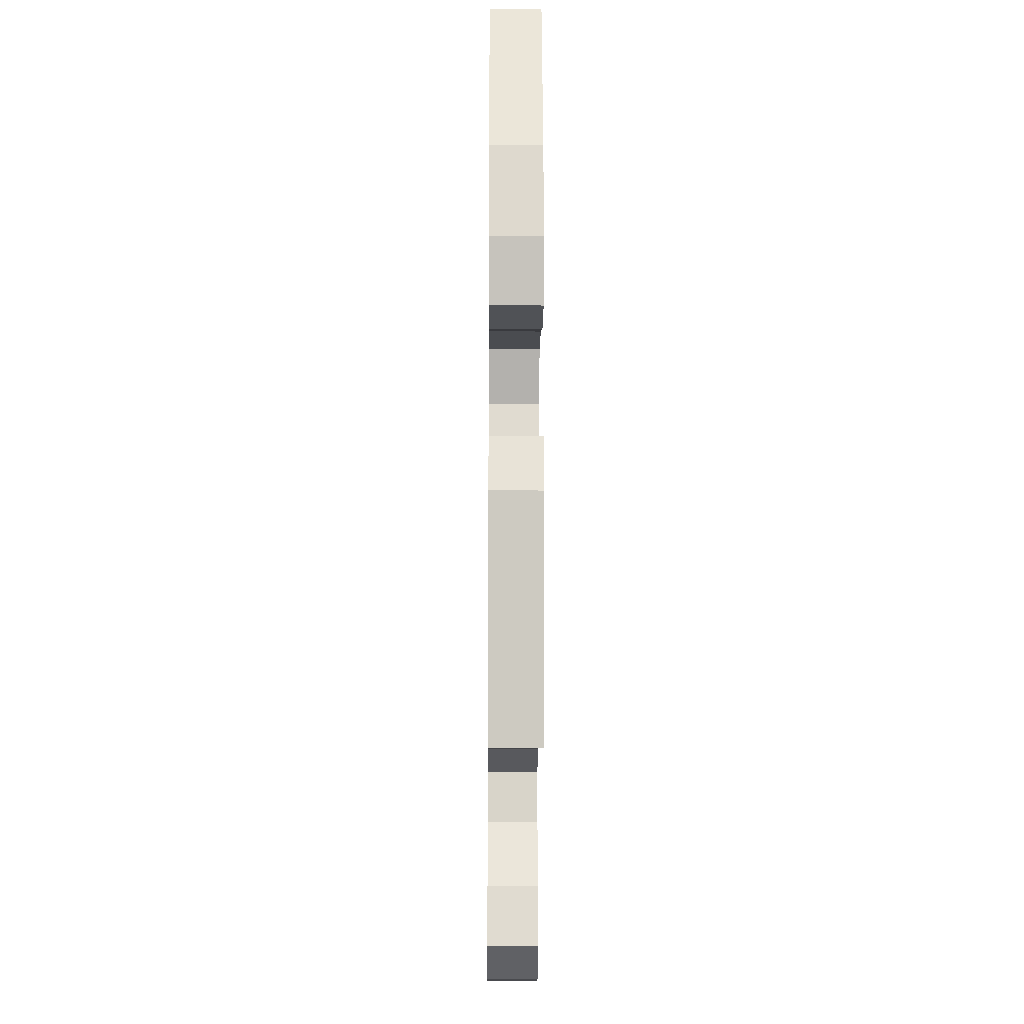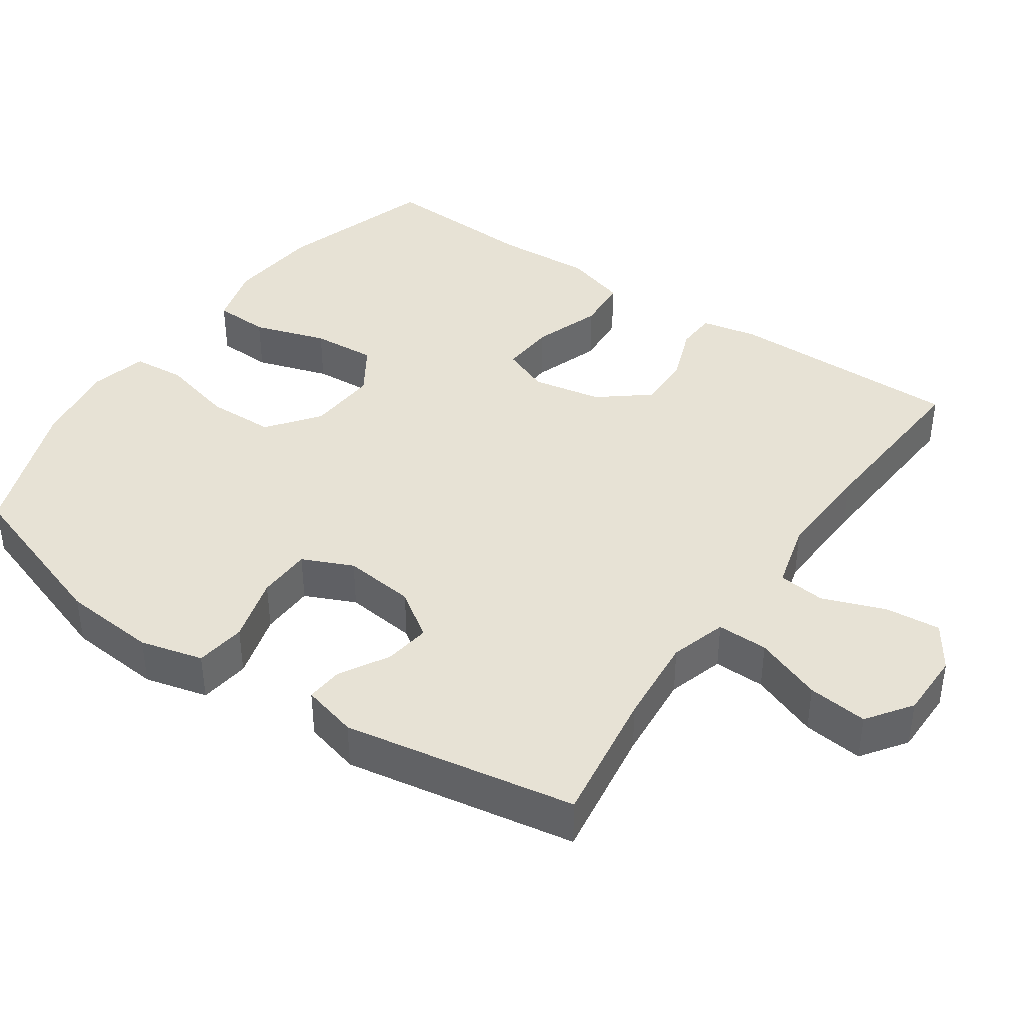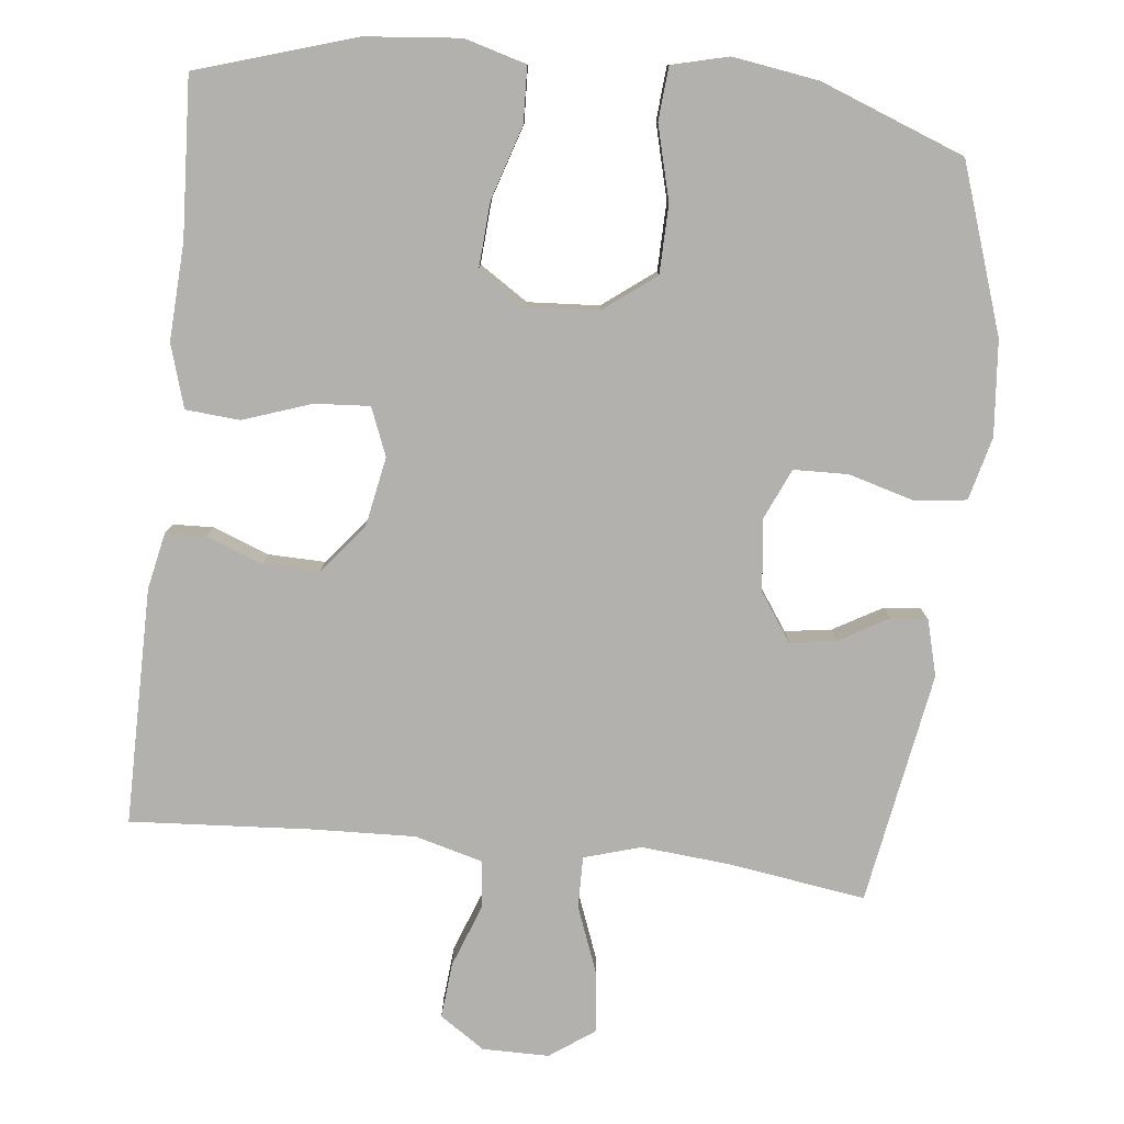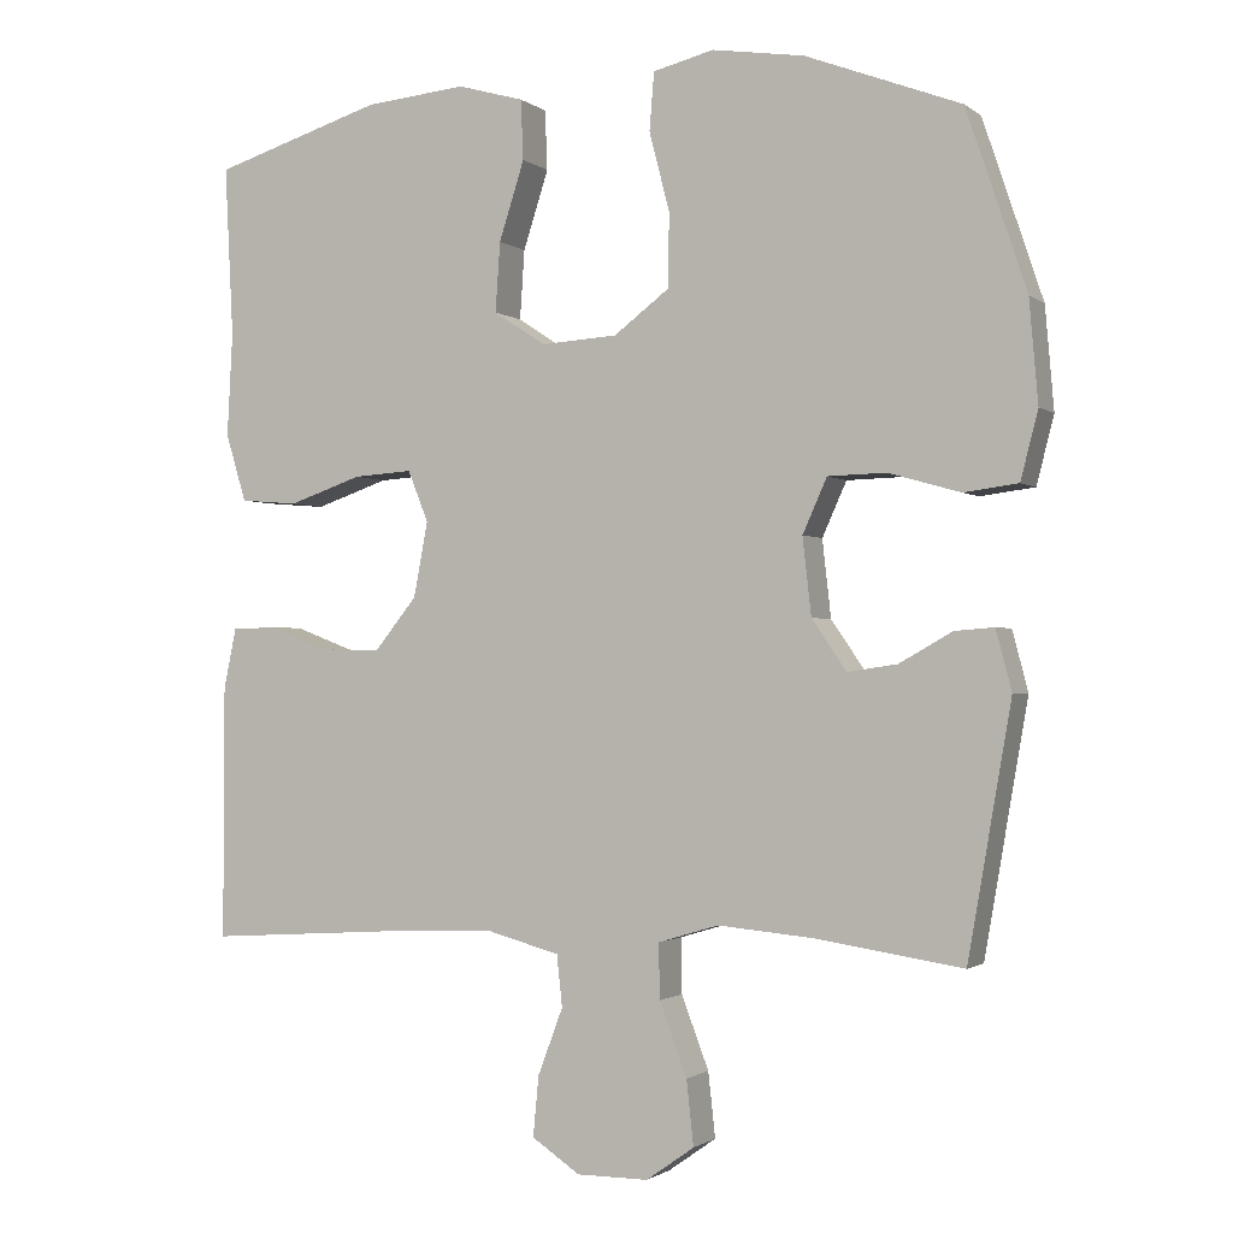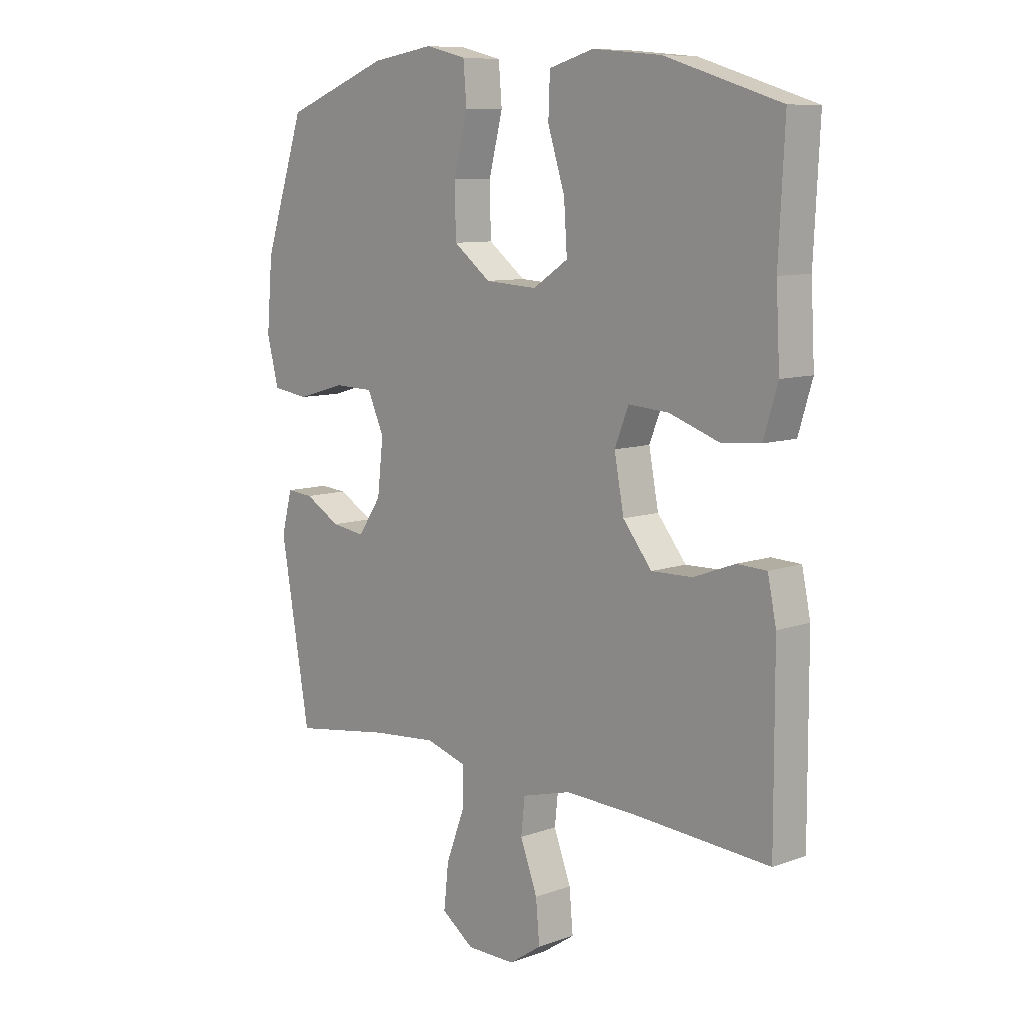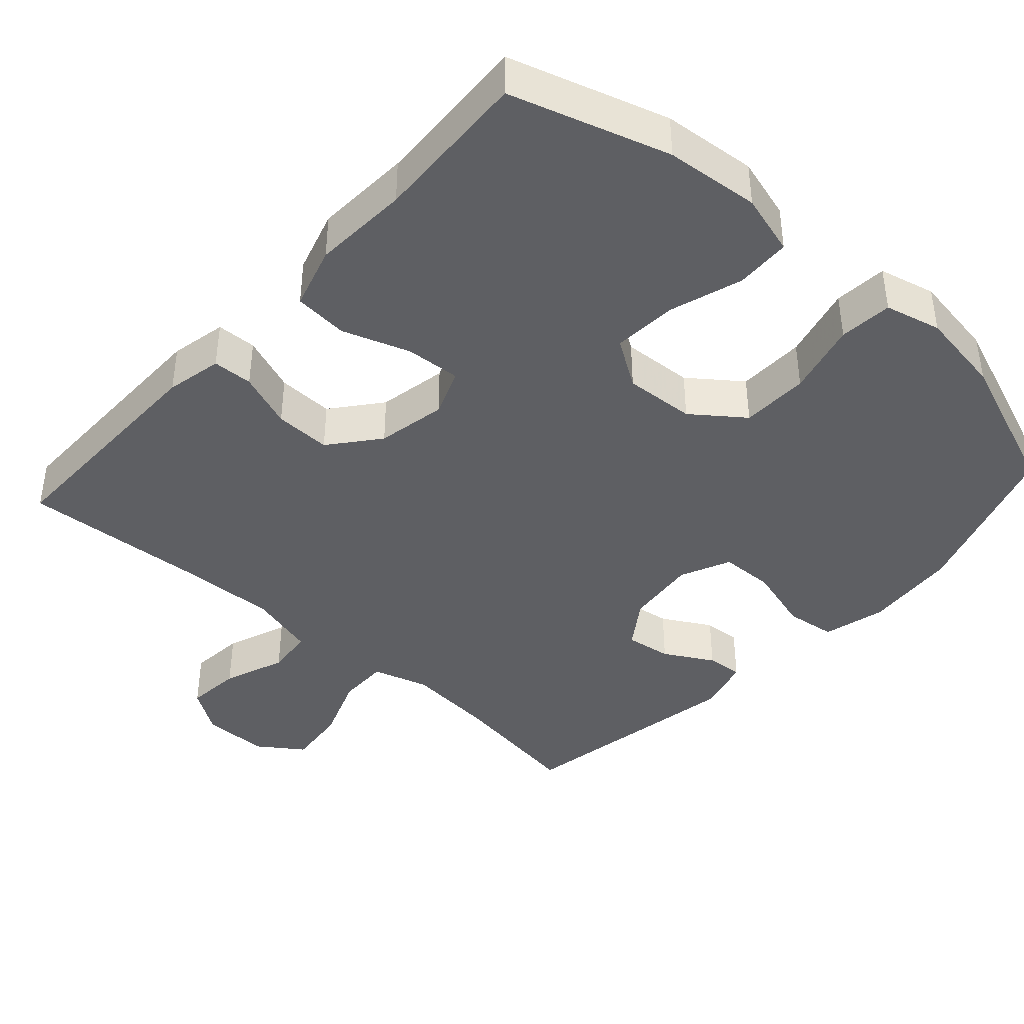
<metadata>
{"format":"obj","ext":"obj","renderer":"f3d","projection":"perspective","resolution":1024,"background":"white","views":[{"elev":-13.4,"azim":89.4,"up":"+Z"},{"elev":40.3,"azim":124.7,"up":"+Y"},{"elev":-79.3,"azim":-6.2,"up":"+Y"},{"elev":-1.4,"azim":23.9,"up":"+Z"},{"elev":9.2,"azim":-133.2,"up":"+Z"},{"elev":-41.1,"azim":-42.1,"up":"+Y"}]}
</metadata>
<code>
v -0.5 0.07 0.5
v -0.284 0.07 0.567
v -0.155 0.07 0.579
v -0.071 0.07 0.555
v -0.068 0.07 0.479
v -0.1 0.07 0.379
v -0.106 0.07 0.291
v -0.04 0.07 0.248
v 0.057 0.07 0.254
v 0.127 0.07 0.307
v 0.129 0.07 0.4
v 0.103 0.07 0.501
v 0.109 0.07 0.574
v 0.186 0.07 0.593
v 0.303 0.07 0.575
v 0.5 0.07 0.5
v 0.576 0.07 0.273
v 0.587 0.07 0.144
v 0.565 0.07 0.058
v 0.496 0.07 0.049
v 0.405 0.07 0.075
v 0.331 0.07 0.073
v 0.3 0.07 0.004
v 0.311 0.07 -0.094
v 0.355 0.07 -0.158
v 0.418 0.07 -0.149
v 0.485 0.07 -0.111
v 0.535 0.07 -0.107
v 0.555 0.07 -0.183
v 0.5 0.07 -0.5
v 0.314 0.07 -0.472
v 0.192 0.07 -0.461
v 0.115 0.07 -0.484
v 0.116 0.07 -0.554
v 0.151 0.07 -0.646
v 0.16 0.07 -0.728
v 0.099 0.07 -0.771
v 0.008 0.07 -0.771
v -0.053 0.07 -0.73
v -0.046 0.07 -0.654
v -0.014 0.07 -0.569
v -0.021 0.07 -0.504
v -0.113 0.07 -0.479
v -0.251 0.07 -0.484
v -0.5 0.07 -0.5
v -0.499 0.07 -0.178
v -0.483 0.07 -0.101
v -0.428 0.07 -0.099
v -0.351 0.07 -0.128
v -0.274 0.07 -0.13
v -0.22 0.07 -0.063
v -0.202 0.07 0.032
v -0.228 0.07 0.097
v -0.303 0.07 0.092
v -0.396 0.07 0.06
v -0.47 0.07 0.066
v -0.496 0.07 0.152
v -0.489 0.07 0.284
v -0.5 0 0.5
v -0.284 0 0.567
v -0.155 0 0.579
v -0.071 0 0.555
v -0.068 0 0.479
v -0.1 0 0.379
v -0.106 0 0.291
v -0.04 0 0.248
v 0.057 0 0.254
v 0.127 0 0.307
v 0.129 0 0.4
v 0.103 0 0.501
v 0.109 0 0.574
v 0.186 0 0.593
v 0.303 0 0.575
v 0.5 0 0.5
v 0.576 0 0.273
v 0.587 0 0.144
v 0.565 0 0.058
v 0.496 0 0.049
v 0.405 0 0.075
v 0.331 0 0.073
v 0.3 0 0.004
v 0.311 0 -0.094
v 0.355 0 -0.158
v 0.418 0 -0.149
v 0.485 0 -0.111
v 0.535 0 -0.107
v 0.555 0 -0.183
v 0.5 0 -0.5
v 0.314 0 -0.472
v 0.192 0 -0.461
v 0.115 0 -0.484
v 0.116 0 -0.554
v 0.151 0 -0.646
v 0.16 0 -0.728
v 0.099 0 -0.771
v 0.008 0 -0.771
v -0.053 0 -0.73
v -0.046 0 -0.654
v -0.014 0 -0.569
v -0.021 0 -0.504
v -0.113 0 -0.479
v -0.251 0 -0.484
v -0.5 0 -0.5
v -0.499 0 -0.178
v -0.483 0 -0.101
v -0.428 0 -0.099
v -0.351 0 -0.128
v -0.274 0 -0.13
v -0.22 0 -0.063
v -0.202 0 0.032
v -0.228 0 0.097
v -0.303 0 0.092
v -0.396 0 0.06
v -0.47 0 0.066
v -0.496 0 0.152
v -0.489 0 0.284
f 55 56 57 58
f 54 55 58 1
f 53 54 1 2
f 52 53 2 3
f 46 47 48 49
f 44 45 46 49
f 43 44 49 50
f 42 43 50 51
f 38 39 40 41
f 38 41 42
f 37 38 42
f 34 35 36 37
f 33 34 37 42
f 32 33 42 51
f 28 29 30 31
f 26 27 28 31
f 25 26 31 32
f 24 25 32 51
f 18 19 20 21
f 18 21 22
f 17 18 22
f 16 17 22
f 15 16 22 23
f 11 12 13 14
f 10 11 14 15
f 3 4 5 6
f 52 3 6 7
f 23 24 51 52
f 23 52 7 8
f 10 15 23
f 9 10 23
f 8 9 23
f 116 115 114 113
f 59 116 113 112
f 60 59 112 111
f 61 60 111 110
f 107 106 105 104
f 107 104 103 102
f 108 107 102 101
f 109 108 101 100
f 99 98 97 96
f 100 99 96
f 100 96 95
f 95 94 93 92
f 100 95 92 91
f 109 100 91 90
f 89 88 87 86
f 89 86 85 84
f 90 89 84 83
f 109 90 83 82
f 79 78 77 76
f 80 79 76
f 80 76 75
f 80 75 74
f 81 80 74 73
f 72 71 70 69
f 73 72 69 68
f 64 63 62 61
f 65 64 61 110
f 110 109 82 81
f 66 65 110 81
f 81 73 68
f 81 68 67
f 81 67 66
f 1 59 60 2
f 2 60 61 3
f 3 61 62 4
f 4 62 63 5
f 5 63 64 6
f 6 64 65 7
f 7 65 66 8
f 8 66 67 9
f 9 67 68 10
f 10 68 69 11
f 11 69 70 12
f 12 70 71 13
f 13 71 72 14
f 14 72 73 15
f 15 73 74 16
f 16 74 75 17
f 17 75 76 18
f 18 76 77 19
f 19 77 78 20
f 20 78 79 21
f 21 79 80 22
f 22 80 81 23
f 23 81 82 24
f 24 82 83 25
f 25 83 84 26
f 26 84 85 27
f 27 85 86 28
f 28 86 87 29
f 29 87 88 30
f 30 88 89 31
f 31 89 90 32
f 32 90 91 33
f 33 91 92 34
f 34 92 93 35
f 35 93 94 36
f 36 94 95 37
f 37 95 96 38
f 38 96 97 39
f 39 97 98 40
f 40 98 99 41
f 41 99 100 42
f 42 100 101 43
f 43 101 102 44
f 44 102 103 45
f 45 103 104 46
f 46 104 105 47
f 47 105 106 48
f 48 106 107 49
f 49 107 108 50
f 50 108 109 51
f 51 109 110 52
f 52 110 111 53
f 53 111 112 54
f 54 112 113 55
f 55 113 114 56
f 56 114 115 57
f 57 115 116 58
f 58 116 59 1

</code>
